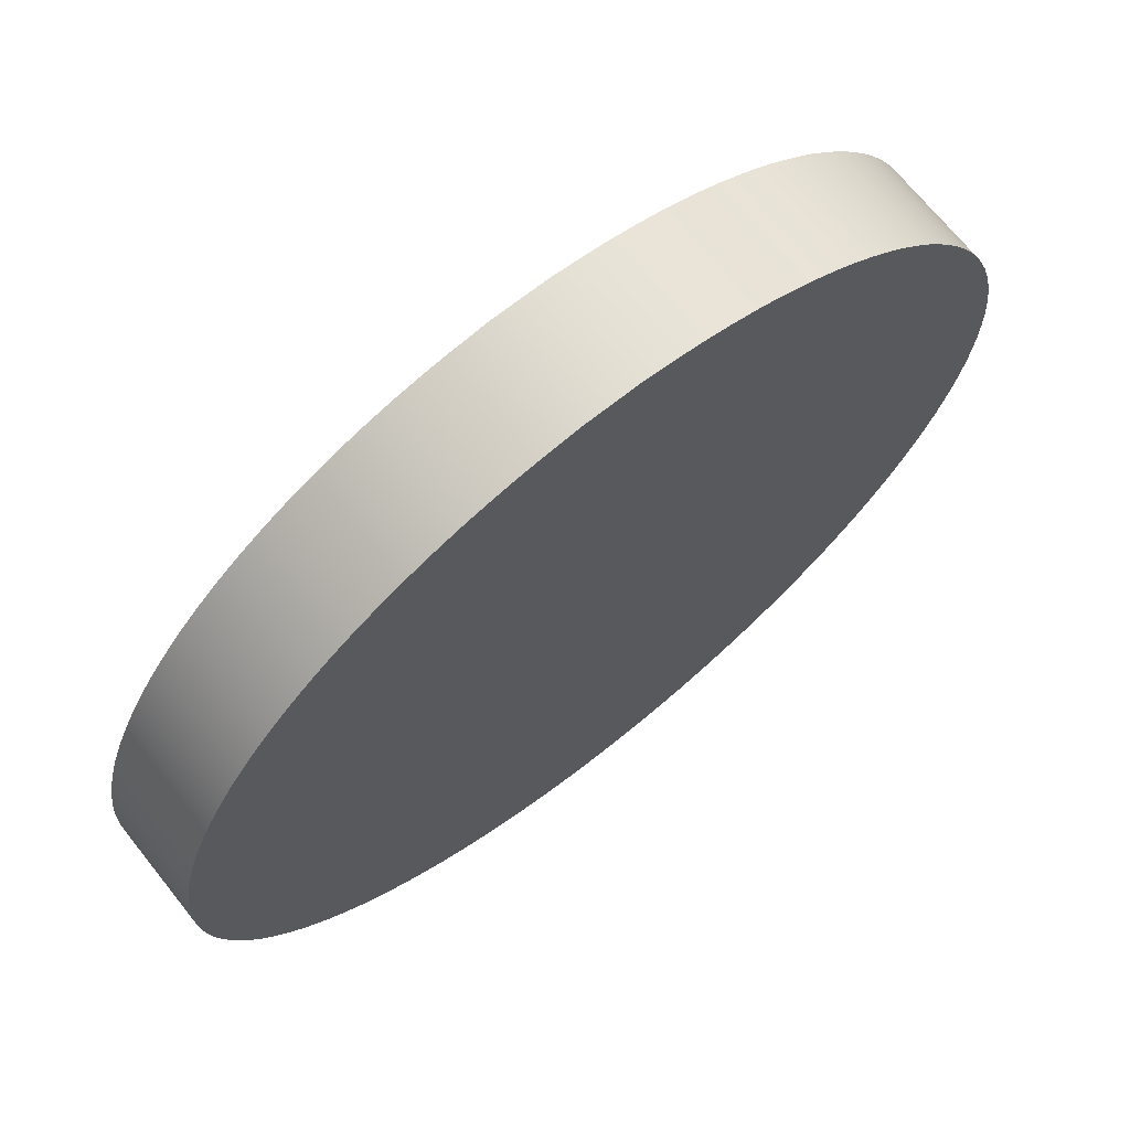
<metadata>
{"format":"obj","ext":"obj","renderer":"f3d","projection":"perspective","resolution":1024,"background":"white","views":[{"elev":69.4,"azim":-38.6,"up":"+Y"}]}
</metadata>
<code>
g Base19
v 188.3 67.48 -48.46
v 184.9 -66.59 -48.46
v 188.3 -57.36 -48.46
v 181.4 85.17 -48.46
v 177.3 -83.96 -48.46
v 181.4 -75.05 -48.46
v 154.5 129.4 -48.46
v 148.2 -126.8 -48.46
v 154.5 -119.3 -48.46
v 117.1 165.2 -48.46
v 109 -160.7 -48.46
v 117.1 -155 -48.46
v 89.02 182.4 -48.46
v 80.11 -176.4 -48.46
v 89.02 -172.2 -48.46
v 71.65 190 -48.46
v 62.42 193.4 -48.46
v 71.65 -179.9 -48.46
v 12.56 203.4 -48.46
v 11.55 -193 -48.46
v 21.34 -192.1 -48.46
v -30.42 201.1 -48.46
v -40.1 -189.2 -48.46
v -30.42 -190.9 -48.46
v -117.1 165.2 -48.46
v -117.1 -155 -48.46
v -109 -160.7 -48.46
v -30.42 -190.9 -1.781e-07
v -21.34 -192.1 -48.46
v -30.42 -190.9 -48.46
v -21.34 -192.1 -8.788e-08
v -11.55 -193 -48.46
v -11.55 -193 -2.284e-08
v 2.6e-07 -193.3 -48.46
v 2.6e-07 -193.3 0
v 11.55 -193 -48.46
v 11.55 -193 -2.284e-08
v 21.34 -192.1 -48.46
v 21.34 -192.1 -8.788e-08
v 30.42 -190.9 -48.46
v 30.42 -190.9 -1.781e-07
v 117.1 -155 -2.888e-06
v 124.3 -149.5 -3.309e-06
v 124.3 -149.5 -48.46
v 117.1 -155 -48.46
v 109 -160.7 -2.462e-06
v 109 -160.7 -48.46
v 99.18 -166.7 -2.006e-06
v 99.18 -166.7 -48.46
v 89.02 -172.2 -1.59e-06
v 89.02 -172.2 -48.46
v 80.11 -176.4 -1.277e-06
v 80.11 -176.4 -48.46
v 154.5 -119.3 -5.588e-06
v 160.1 -112 -6.136e-06
v 160.1 -112 -48.46
v 154.5 -119.3 -48.46
v 148.2 -126.8 -5.019e-06
v 148.2 -126.8 -48.46
v 140.3 -135.2 -4.386e-06
v 140.3 -135.2 -48.46
v 131.9 -143.2 -3.786e-06
v 131.9 -143.2 -48.46
v 124.3 -149.5 -3.309e-06
v 124.3 -149.5 -48.46
v 181.4 -75.05 -8.927e-06
v 184.9 -66.59 -9.566e-06
v 184.9 -66.59 -48.46
v 181.4 -75.05 -48.46
v 177.3 -83.96 -8.254e-06
v 177.3 -83.96 -48.46
v 171.8 -94.12 -7.488e-06
v 171.8 -94.12 -48.46
v 165.7 -104 -6.744e-06
v 165.7 -104 -48.46
v 160.1 -112 -6.136e-06
v 160.1 -112 -48.46
v 196 -25.36 -1.268e-05
v 197.2 -16.28 -48.46
v 196 -25.36 -48.46
v 197.2 -16.28 -1.336e-05
v 198.1 -6.491 -48.46
v 198.1 -6.491 -1.41e-05
v 198.4 5.061 -48.46
v 198.4 5.061 -1.498e-05
v 198.1 16.61 -48.46
v 198.1 16.61 -1.585e-05
v 197.2 26.41 -48.46
v 197.2 26.41 -1.659e-05
v 196 35.48 -48.46
v 196 35.48 -1.727e-05
v 184.9 76.72 -2.039e-05
v 181.4 85.17 -2.102e-05
v 181.4 85.17 -48.46
v 184.9 76.72 -48.46
v 188.3 67.48 -1.969e-05
v 188.3 67.48 -48.46
v 191.6 56.4 -1.885e-05
v 188.3 67.48 -1.969e-05
v 191.6 56.4 -48.46
v 194.3 45.16 -1.8e-05
v 194.3 45.16 -48.46
v 196 35.48 -1.727e-05
v 196 35.48 -48.46
v 160.1 122.1 -2.381e-05
v 154.5 129.4 -2.436e-05
v 154.5 129.4 -48.46
v 160.1 122.1 -48.46
v 165.7 114.1 -2.321e-05
v 165.7 114.1 -48.46
v 165.7 114.1 -48.46
v 171.8 104.2 -2.246e-05
v 171.8 104.2 -48.46
v 177.3 94.08 -2.17e-05
v 177.3 94.08 -48.46
v 181.4 85.17 -2.102e-05
v 181.4 85.17 -48.46
v 124.3 159.6 -2.664e-05
v 117.1 165.2 -2.706e-05
v 117.1 165.2 -48.46
v 124.3 159.6 -48.46
v 131.9 153.3 -2.616e-05
v 131.9 153.3 -48.46
v 140.3 145.3 -2.556e-05
v 140.3 145.3 -48.46
v 148.2 136.9 -2.493e-05
v 148.2 136.9 -48.46
v 154.5 129.4 -2.436e-05
v 154.5 129.4 -48.46
v 80.11 186.5 -2.867e-05
v 71.65 190 -2.894e-05
v 71.65 190 -48.46
v 80.11 186.5 -48.46
v 89.02 182.4 -2.836e-05
v 89.02 182.4 -48.46
v 198.1 16.61 -1.585e-05
v 198.4 5.061 -1.498e-05
v 198.1 -6.491 -1.41e-05
v 197.2 26.41 -1.659e-05
v 197.2 -16.28 -1.336e-05
v 196 35.48 -1.727e-05
v 196 -25.36 -1.268e-05
v 194.3 45.16 -1.8e-05
v 194.3 -35.04 -1.195e-05
v 191.6 56.4 -1.885e-05
v 191.6 -46.28 -1.11e-05
v 188.3 67.48 -1.969e-05
v 188.3 -57.36 -1.026e-05
v 184.9 76.72 -2.039e-05
v 184.9 -66.59 -9.566e-06
v 181.4 85.17 -2.102e-05
v 181.4 -75.05 -8.927e-06
v 177.3 -83.96 -8.254e-06
v 177.3 94.08 -2.17e-05
v 171.8 104.2 -2.246e-05
v 171.8 -94.12 -7.488e-06
v 165.7 114.1 -2.321e-05
v 165.7 -104 -6.744e-06
v 160.1 122.1 -2.381e-05
v 160.1 -112 -6.136e-06
v 154.5 129.4 -2.436e-05
v 154.5 -119.3 -5.588e-06
v 148.2 136.9 -2.493e-05
v 148.2 -126.8 -5.019e-06
v 140.3 145.3 -2.556e-05
v 140.3 -135.2 -4.386e-06
v 131.9 153.3 -2.616e-05
v 131.9 -143.2 -3.786e-06
v 124.3 159.6 -2.664e-05
v 124.3 -149.5 -3.309e-06
v 117.1 165.2 -2.706e-05
v 117.1 -155 -2.888e-06
v 109 170.8 -2.749e-05
v 109 -160.7 -2.462e-06
v 99.18 -166.7 -2.006e-06
v 99.18 176.8 -2.794e-05
v 89.02 182.4 -2.836e-05
v 89.02 -172.2 -1.59e-06
v 80.11 186.5 -2.867e-05
v 80.11 -176.4 -1.277e-06
v 71.65 190 -2.894e-05
v 71.65 -179.9 -1.012e-06
v 62.42 193.4 -2.919e-05
v 62.42 -183.3 -7.581e-07
v 51.34 196.7 -2.944e-05
v 51.34 -186.5 -5.103e-07
v 40.1 199.4 -2.964e-05
v 40.1 -189.2 -3.066e-07
v 30.42 201.1 -2.977e-05
v 30.42 -190.9 -1.781e-07
v 12.56 203.4 -2.995e-05
v 21.34 -192.1 -8.788e-08
v 11.55 -193 -2.284e-08
v -12.56 203.4 -2.995e-05
v 2.6e-07 -193.3 0
v -11.55 -193 -2.284e-08
v -21.34 -192.1 -8.788e-08
v -30.42 201.1 -2.977e-05
v -30.42 -190.9 -1.781e-07
v -40.1 -189.2 -3.066e-07
v -40.1 199.4 -2.964e-05
v -51.34 -186.5 -5.103e-07
v -51.34 196.7 -2.944e-05
v -62.42 -183.3 -7.581e-07
v -62.42 193.4 -2.919e-05
v -71.65 -179.9 -1.012e-06
v -71.65 190 -2.894e-05
v -80.11 -176.4 -1.277e-06
v -80.11 186.5 -2.867e-05
v -89.02 182.4 -2.836e-05
v -89.02 -172.2 -1.59e-06
v -99.18 176.8 -2.794e-05
v -99.18 -166.7 -2.006e-06
v -109 170.8 -2.749e-05
v -109 -160.7 -2.462e-06
v -117.1 165.2 -2.706e-05
v -117.1 -155 -2.888e-06
v -124.3 159.6 -2.664e-05
v -124.3 -149.5 -3.309e-06
v -131.9 153.3 -2.616e-05
v -131.9 -143.2 -3.786e-06
v -140.3 145.3 -2.556e-05
v -140.3 -135.2 -4.386e-06
v -148.2 136.9 -2.493e-05
v -148.2 -126.8 -5.019e-06
v -154.5 129.4 -2.436e-05
v -154.5 -119.3 -5.588e-06
v -160.1 122.1 -2.381e-05
v -160.1 -112 -6.136e-06
v -165.7 114.1 -2.321e-05
v -165.7 -104 -6.744e-06
v -171.8 104.2 -2.246e-05
v -171.8 -94.12 -7.488e-06
v -177.3 94.08 -2.17e-05
v -177.3 -83.96 -8.254e-06
v -181.4 85.17 -2.102e-05
v -181.4 -75.05 -8.927e-06
v -184.9 76.72 -2.039e-05
v -184.9 -66.59 -9.566e-06
v -188.3 -57.36 -1.026e-05
v -188.3 67.48 -1.969e-05
v -191.6 56.4 -1.885e-05
v -191.6 -46.28 -1.11e-05
v -194.3 -35.04 -1.195e-05
v -194.3 45.16 -1.8e-05
v -196 35.48 -1.727e-05
v -196 -25.36 -1.268e-05
v -197.2 -16.28 -1.336e-05
v -197.2 26.41 -1.659e-05
v -198.1 16.61 -1.585e-05
v -198.1 -6.491 -1.41e-05
v -198.4 5.061 -1.498e-05
v 30.42 201.1 -2.977e-05
v 12.56 203.4 -2.995e-05
v 12.56 203.4 -48.46
v 30.42 201.1 -48.46
v 40.1 199.4 -2.964e-05
v 40.1 199.4 -48.46
v 51.34 196.7 -2.944e-05
v 51.34 196.7 -48.46
v 62.42 193.4 -2.919e-05
v 62.42 193.4 -48.46
v 71.65 190 -2.894e-05
v 71.65 190 -48.46
v -71.65 190 -2.894e-05
v -80.11 186.5 -48.46
v -71.65 190 -48.46
v -80.11 186.5 -2.867e-05
v -89.02 182.4 -48.46
v -89.02 182.4 -2.836e-05
v -99.18 176.8 -48.46
v -99.18 176.8 -2.794e-05
v -109 170.8 -48.46
v -109 170.8 -2.749e-05
v -117.1 165.2 -48.46
v -117.1 165.2 -2.706e-05
v -124.3 159.6 -48.46
v -124.3 159.6 -2.664e-05
v -154.5 129.4 -2.436e-05
v -160.1 122.1 -2.381e-05
v -160.1 122.1 -48.46
v -154.5 129.4 -48.46
v -148.2 136.9 -2.493e-05
v -148.2 136.9 -48.46
v -140.3 145.3 -2.556e-05
v -148.2 136.9 -2.493e-05
v -140.3 145.3 -48.46
v -131.9 153.3 -2.616e-05
v -131.9 153.3 -48.46
v -124.3 159.6 -2.664e-05
v -124.3 159.6 -48.46
v -181.4 85.17 -2.102e-05
v -184.9 76.72 -2.039e-05
v -184.9 76.72 -48.46
v -181.4 85.17 -48.46
v -177.3 94.08 -2.17e-05
v -177.3 94.08 -48.46
v -171.8 104.2 -2.246e-05
v -171.8 104.2 -48.46
v -196 35.48 -1.727e-05
v -197.2 26.41 -1.659e-05
v -197.2 26.41 -48.46
v -196 35.48 -48.46
v -194.3 45.16 -1.8e-05
v -194.3 45.16 -48.46
v -191.6 56.4 -1.885e-05
v -191.6 56.4 -48.46
v -188.3 67.48 -1.969e-05
v -188.3 67.48 -48.46
v -184.9 76.72 -2.039e-05
v -184.9 76.72 -48.46
v -197.2 -16.28 -1.336e-05
v -196 -25.36 -1.268e-05
v -196 -25.36 -48.46
v -197.2 -16.28 -48.46
v -198.1 -6.491 -1.41e-05
v -198.1 -6.491 -48.46
v -198.4 5.061 -1.498e-05
v -198.4 5.061 -48.46
v -184.9 -66.59 -9.566e-06
v -181.4 -75.05 -8.927e-06
v -181.4 -75.05 -48.46
v -184.9 -66.59 -48.46
v -188.3 -57.36 -1.026e-05
v -188.3 -57.36 -48.46
v -191.6 -46.28 -1.11e-05
v -191.6 -46.28 -48.46
v -194.3 -35.04 -1.195e-05
v -194.3 -35.04 -48.46
v -196 -25.36 -1.268e-05
v -196 -25.36 -48.46
v 71.65 -179.9 -1.012e-06
v 80.11 -176.4 -1.277e-06
v 80.11 -176.4 -48.46
v 71.65 -179.9 -48.46
v 62.42 -183.3 -7.581e-07
v 62.42 -183.3 -48.46
v 51.34 -186.5 -5.103e-07
v 51.34 -186.5 -48.46
v 40.1 -189.2 -3.066e-07
v 40.1 -189.2 -48.46
v 30.42 -190.9 -1.781e-07
v 30.42 -190.9 -48.46
v 196 -25.36 -48.46
v 194.3 -35.04 -1.195e-05
v 196 -25.36 -1.268e-05
v 194.3 -35.04 -48.46
v 191.6 -46.28 -1.11e-05
v 191.6 -46.28 -48.46
v 191.6 -46.28 -48.46
v 188.3 -57.36 -1.026e-05
v 188.3 -57.36 -48.46
v 184.9 -66.59 -9.566e-06
v 184.9 -66.59 -48.46
v 89.02 182.4 -48.46
v 99.18 176.8 -2.794e-05
v 89.02 182.4 -2.836e-05
v 99.18 176.8 -48.46
v 109 170.8 -2.749e-05
v 109 170.8 -48.46
v 117.1 165.2 -2.706e-05
v 117.1 165.2 -48.46
v -71.65 190 -48.46
v -62.42 193.4 -2.919e-05
v -71.65 190 -2.894e-05
v -62.42 193.4 -48.46
v -51.34 196.7 -2.944e-05
v -51.34 196.7 -48.46
v -51.34 196.7 -48.46
v -40.1 199.4 -2.964e-05
v -51.34 196.7 -2.944e-05
v -40.1 199.4 -48.46
v -30.42 201.1 -2.977e-05
v -30.42 201.1 -48.46
v -12.56 203.4 -2.995e-05
v -12.56 203.4 -48.46
v 12.56 203.4 -2.995e-05
v 12.56 203.4 -48.46
v -171.8 104.2 -48.46
v -165.7 114.1 -2.321e-05
v -171.8 104.2 -2.246e-05
v -165.7 114.1 -48.46
v -160.1 122.1 -2.381e-05
v -160.1 122.1 -48.46
v -198.4 5.061 -48.46
v -198.1 16.61 -1.585e-05
v -198.4 5.061 -1.498e-05
v -198.1 16.61 -48.46
v -197.2 26.41 -1.659e-05
v -197.2 26.41 -48.46
v -177.3 -83.96 -48.46
v -181.4 -75.05 -48.46
v -181.4 -75.05 -8.927e-06
v -177.3 -83.96 -8.254e-06
v -171.8 -94.12 -48.46
v -171.8 -94.12 -7.488e-06
v -165.7 -104 -48.46
v -165.7 -104 -6.744e-06
v -160.1 -112 -48.46
v -160.1 -112 -6.136e-06
v -154.5 -119.3 -48.46
v -154.5 -119.3 -5.588e-06
v -148.2 -126.8 -48.46
v -148.2 -126.8 -5.019e-06
v -140.3 -135.2 -48.46
v -140.3 -135.2 -4.386e-06
v -131.9 -143.2 -48.46
v -131.9 -143.2 -3.786e-06
v -124.3 -149.5 -48.46
v -124.3 -149.5 -3.309e-06
v -117.1 -155 -48.46
v -117.1 -155 -2.888e-06
v -109 -160.7 -48.46
v -109 -160.7 -2.462e-06
v -99.18 -166.7 -48.46
v -99.18 -166.7 -2.006e-06
v -89.02 -172.2 -48.46
v -89.02 -172.2 -1.59e-06
v -80.11 -176.4 -48.46
v -80.11 -176.4 -1.277e-06
v -71.65 -179.9 -48.46
v -71.65 -179.9 -1.012e-06
v -62.42 -183.3 -48.46
v -62.42 -183.3 -7.581e-07
v -51.34 -186.5 -48.46
v -51.34 -186.5 -5.103e-07
v -40.1 -189.2 -48.46
v -40.1 -189.2 -3.066e-07
v -30.42 -190.9 -48.46
v -30.42 -190.9 -1.781e-07
v 198.1 -6.491 -48.46
v 198.4 5.061 -48.46
v 198.1 16.61 -48.46
v 197.2 -16.28 -48.46
v 197.2 26.41 -48.46
v 196 -25.36 -48.46
v 196 35.48 -48.46
v 196 35.48 -48.46
v 194.3 -35.04 -48.46
v 196 -25.36 -48.46
v 194.3 45.16 -48.46
v 191.6 -46.28 -48.46
v 191.6 56.4 -48.46
v 191.6 -46.28 -48.46
v 188.3 -57.36 -48.46
v 188.3 67.48 -48.46
v 188.3 67.48 -48.46
v 184.9 76.72 -48.46
v 184.9 -66.59 -48.46
v 181.4 -75.05 -48.46
v 181.4 85.17 -48.46
v 181.4 85.17 -48.46
v 177.3 94.08 -48.46
v 177.3 -83.96 -48.46
v 171.8 104.2 -48.46
v 171.8 -94.12 -48.46
v 171.8 104.2 -48.46
v 165.7 -104 -48.46
v 165.7 114.1 -48.46
v 160.1 122.1 -48.46
v 160.1 122.1 -48.46
v 160.1 -112 -48.46
v 165.7 -104 -48.46
v 154.5 -119.3 -48.46
v 154.5 129.4 -48.46
v 154.5 129.4 -48.46
v 148.2 136.9 -48.46
v 148.2 -126.8 -48.46
v 140.3 -135.2 -48.46
v 140.3 145.3 -48.46
v 131.9 -143.2 -48.46
v 131.9 153.3 -48.46
v 124.3 -149.5 -48.46
v 131.9 153.3 -48.46
v 124.3 159.6 -48.46
v 124.3 -149.5 -48.46
v 117.1 -155 -48.46
v 117.1 165.2 -48.46
v 117.1 165.2 -48.46
v 109 170.8 -48.46
v 109 -160.7 -48.46
v 99.18 -166.7 -48.46
v 99.18 176.8 -48.46
v 89.02 -172.2 -48.46
v 89.02 182.4 -48.46
v 89.02 182.4 -48.46
v 80.11 186.5 -48.46
v 80.11 -176.4 -48.46
v 71.65 190 -48.46
v 71.65 -179.9 -48.46
v 62.42 193.4 -48.46
v 62.42 -183.3 -48.46
v 71.65 -179.9 -48.46
v 51.34 -186.5 -48.46
v 51.34 196.7 -48.46
v 40.1 199.4 -48.46
v 40.1 -189.2 -48.46
v 30.42 201.1 -48.46
v 30.42 201.1 -48.46
v 30.42 -190.9 -48.46
v 40.1 -189.2 -48.46
v 12.56 203.4 -48.46
v 21.34 -192.1 -48.46
v 12.56 203.4 -48.46
v -12.56 203.4 -48.46
v 11.55 -193 -48.46
v 2.6e-07 -193.3 -48.46
v -11.55 -193 -48.46
v -12.56 203.4 -48.46
v -21.34 -192.1 -48.46
v -11.55 -193 -48.46
v -30.42 201.1 -48.46
v -30.42 -190.9 -48.46
v -30.42 201.1 -48.46
v -40.1 199.4 -48.46
v -40.1 -189.2 -48.46
v -51.34 -186.5 -48.46
v -40.1 199.4 -48.46
v -51.34 196.7 -48.46
v -51.34 -186.5 -48.46
v -62.42 -183.3 -48.46
v -62.42 193.4 -48.46
v -71.65 -179.9 -48.46
v -71.65 190 -48.46
v -80.11 -176.4 -48.46
v -80.11 186.5 -48.46
v -80.11 186.5 -48.46
v -89.02 182.4 -48.46
v -80.11 -176.4 -48.46
v -89.02 -172.2 -48.46
v -99.18 176.8 -48.46
v -99.18 -166.7 -48.46
v -109 170.8 -48.46
v -109 -160.7 -48.46
v -117.1 165.2 -48.46
v -117.1 165.2 -48.46
v -124.3 159.6 -48.46
v -117.1 -155 -48.46
v -124.3 -149.5 -48.46
v -124.3 159.6 -48.46
v -131.9 153.3 -48.46
v -124.3 -149.5 -48.46
v -131.9 -143.2 -48.46
v -140.3 145.3 -48.46
v -140.3 -135.2 -48.46
v -148.2 136.9 -48.46
v -148.2 -126.8 -48.46
v -154.5 129.4 -48.46
v -154.5 -119.3 -48.46
v -160.1 122.1 -48.46
v -160.1 -112 -48.46
v -160.1 122.1 -48.46
v -165.7 -104 -48.46
v -160.1 -112 -48.46
v -165.7 114.1 -48.46
v -171.8 -94.12 -48.46
v -171.8 104.2 -48.46
v -177.3 -83.96 -48.46
v -177.3 94.08 -48.46
v -181.4 -75.05 -48.46
v -181.4 85.17 -48.46
v -184.9 -66.59 -48.46
v -184.9 76.72 -48.46
v -184.9 76.72 -48.46
v -188.3 -57.36 -48.46
v -184.9 -66.59 -48.46
v -188.3 67.48 -48.46
v -188.3 67.48 -48.46
v -191.6 -46.28 -48.46
v -188.3 -57.36 -48.46
v -191.6 56.4 -48.46
v -194.3 -35.04 -48.46
v -194.3 45.16 -48.46
v -196 -25.36 -48.46
v -196 35.48 -48.46
v -197.2 -16.28 -48.46
v -197.2 26.41 -48.46
v -197.2 26.41 -48.46
v -198.1 -6.491 -48.46
v -197.2 -16.28 -48.46
v -198.1 16.61 -48.46
v -198.4 5.061 -48.46
g Base19_0
f 3 2 1
f 6 5 4
f 9 8 7
f 12 11 10
f 15 14 13
f 18 17 16
f 21 20 19
f 24 23 22
f 27 26 25
f 30 29 28
f 29 31 28
f 29 32 31
f 32 33 31
f 32 34 33
f 34 35 33
f 34 36 35
f 36 37 35
f 36 38 37
f 38 39 37
f 38 40 39
f 40 41 39
f 44 43 42
f 45 44 42
f 42 46 45
f 46 47 45
f 46 48 47
f 48 49 47
f 48 50 49
f 50 51 49
f 50 52 51
f 52 53 51
f 56 55 54
f 57 56 54
f 54 58 57
f 58 59 57
f 58 60 59
f 60 61 59
f 60 62 61
f 62 63 61
f 62 64 63
f 64 65 63
f 68 67 66
f 69 68 66
f 66 70 69
f 70 71 69
f 70 72 71
f 72 73 71
f 72 74 73
f 74 75 73
f 74 76 75
f 76 77 75
f 80 79 78
f 79 81 78
f 81 79 82
f 83 81 82
f 83 82 84
f 85 83 84
f 85 84 86
f 87 85 86
f 87 86 88
f 89 87 88
f 88 90 89
f 90 91 89
f 94 93 92
f 95 94 92
f 92 96 95
f 96 97 95
f 99 98 97
f 98 100 97
f 98 101 100
f 101 102 100
f 101 103 102
f 103 104 102
f 107 106 105
f 108 107 105
f 105 109 108
f 109 110 108
f 109 112 111
f 112 113 111
f 112 114 113
f 114 115 113
f 114 116 115
f 116 117 115
f 120 119 118
f 121 120 118
f 118 122 121
f 122 123 121
f 122 124 123
f 124 125 123
f 124 126 125
f 126 127 125
f 126 128 127
f 128 129 127
f 132 131 130
f 133 132 130
f 130 134 133
f 134 135 133
f 138 137 136
f 136 139 138
f 139 140 138
f 139 141 140
f 141 142 140
f 141 143 142
f 143 144 142
f 143 145 144
f 145 146 144
f 145 147 146
f 147 148 146
f 147 149 148
f 149 150 148
f 149 151 150
f 151 152 150
f 151 153 152
f 151 154 153
f 154 155 153
f 155 156 153
f 155 157 156
f 157 158 156
f 157 159 158
f 159 160 158
f 159 161 160
f 161 162 160
f 161 163 162
f 163 164 162
f 163 165 164
f 165 166 164
f 165 167 166
f 167 168 166
f 167 169 168
f 169 170 168
f 169 171 170
f 171 172 170
f 171 173 172
f 173 174 172
f 173 175 174
f 173 176 175
f 176 177 175
f 177 178 175
f 177 179 178
f 179 180 178
f 179 181 180
f 181 182 180
f 181 183 182
f 183 184 182
f 183 185 184
f 185 186 184
f 185 187 186
f 187 188 186
f 187 189 188
f 189 190 188
f 189 191 190
f 191 192 190
f 191 193 192
f 191 194 193
f 194 195 193
f 194 196 195
f 194 197 196
f 194 198 197
f 198 199 197
f 198 200 199
f 198 201 200
f 201 202 200
f 201 203 202
f 203 204 202
f 203 205 204
f 205 206 204
f 205 207 206
f 207 208 206
f 207 209 208
f 209 210 208
f 210 211 208
f 210 212 211
f 212 213 211
f 212 214 213
f 214 215 213
f 214 216 215
f 216 217 215
f 216 218 217
f 218 219 217
f 218 220 219
f 220 221 219
f 220 222 221
f 222 223 221
f 222 224 223
f 224 225 223
f 224 226 225
f 226 227 225
f 226 228 227
f 228 229 227
f 228 230 229
f 230 231 229
f 230 232 231
f 232 233 231
f 232 234 233
f 234 235 233
f 234 236 235
f 236 237 235
f 236 238 237
f 238 239 237
f 238 240 239
f 238 241 240
f 241 242 240
f 242 243 240
f 242 244 243
f 242 245 244
f 245 246 244
f 246 247 244
f 246 248 247
f 246 249 248
f 249 250 248
f 250 251 248
f 250 252 251
f 255 254 253
f 256 255 253
f 253 257 256
f 257 258 256
f 257 259 258
f 259 260 258
f 259 261 260
f 261 262 260
f 261 263 262
f 263 264 262
f 267 266 265
f 266 268 265
f 268 266 269
f 270 268 269
f 270 269 271
f 272 270 271
f 272 271 273
f 274 272 273
f 274 273 275
f 276 274 275
f 275 277 276
f 277 278 276
f 281 280 279
f 282 281 279
f 279 283 282
f 283 284 282
f 286 285 284
f 285 287 284
f 285 288 287
f 288 289 287
f 288 290 289
f 290 291 289
f 294 293 292
f 295 294 292
f 292 296 295
f 296 297 295
f 296 298 297
f 298 299 297
f 302 301 300
f 303 302 300
f 300 304 303
f 304 305 303
f 304 306 305
f 306 307 305
f 306 308 307
f 308 309 307
f 308 310 309
f 310 311 309
f 314 313 312
f 315 314 312
f 312 316 315
f 316 317 315
f 316 318 317
f 318 319 317
f 322 321 320
f 323 322 320
f 320 324 323
f 324 325 323
f 324 326 325
f 326 327 325
f 326 328 327
f 328 329 327
f 328 330 329
f 330 331 329
f 334 333 332
f 335 334 332
f 332 336 335
f 336 337 335
f 336 338 337
f 338 339 337
f 338 340 339
f 340 341 339
f 340 342 341
f 342 343 341
f 346 345 344
f 345 347 344
f 345 348 347
f 348 349 347
f 348 351 350
f 351 352 350
f 351 353 352
f 353 354 352
f 357 356 355
f 356 358 355
f 356 359 358
f 359 360 358
f 359 361 360
f 361 362 360
f 365 364 363
f 364 366 363
f 364 367 366
f 367 368 366
f 371 370 369
f 370 372 369
f 370 373 372
f 373 374 372
f 374 373 375
f 376 374 375
f 375 377 376
f 377 378 376
f 381 380 379
f 380 382 379
f 380 383 382
f 383 384 382
f 387 386 385
f 386 388 385
f 386 389 388
f 389 390 388
f 393 392 391
f 394 393 391
f 394 391 395
f 396 394 395
f 396 395 397
f 398 396 397
f 398 397 399
f 400 398 399
f 399 401 400
f 401 402 400
f 402 401 403
f 404 402 403
f 404 403 405
f 406 404 405
f 406 405 407
f 408 406 407
f 408 407 409
f 410 408 409
f 409 411 410
f 411 412 410
f 412 411 413
f 414 412 413
f 414 413 415
f 416 414 415
f 416 415 417
f 418 416 417
f 418 417 419
f 420 418 419
f 419 421 420
f 421 422 420
f 422 421 423
f 424 422 423
f 424 423 425
f 426 424 425
f 426 425 427
f 428 426 427
f 428 427 429
f 430 428 429
f 433 432 431
f 431 434 433
f 434 435 433
f 434 436 435
f 436 437 435
f 440 439 438
f 439 441 438
f 439 442 441
f 444 443 441
f 444 445 443
f 445 446 443
f 449 448 447
f 449 450 448
f 450 451 448
f 454 453 452
f 454 455 453
f 454 456 455
f 456 458 457
f 458 459 457
f 458 460 459
f 463 462 461
f 462 464 461
f 464 465 461
f 468 467 466
f 468 469 467
f 469 470 467
f 469 471 470
f 471 472 470
f 471 473 472
f 476 475 474
f 476 477 475
f 477 478 475
f 481 480 479
f 481 482 480
f 482 483 480
f 482 484 483
f 484 485 483
f 488 487 486
f 488 489 487
f 488 490 489
f 493 492 491
f 492 494 491
f 494 495 491
f 494 496 495
f 494 497 496
f 497 498 496
f 501 500 499
f 500 502 499
f 500 503 502
f 506 505 504
f 506 507 505
f 507 508 505
f 511 510 509
f 510 512 509
f 510 513 512
f 516 515 514
f 516 517 515
f 520 519 518
f 520 521 519
f 521 522 519
f 521 523 522
f 523 524 522
f 523 525 524
f 525 526 524
f 529 528 527
f 529 530 528
f 530 531 528
f 530 532 531
f 532 533 531
f 532 534 533
f 534 535 533
f 538 537 536
f 538 539 537
f 542 541 540
f 542 543 541
f 543 544 541
f 543 545 544
f 545 546 544
f 545 547 546
f 547 548 546
f 547 549 548
f 549 550 548
f 549 551 550
f 554 553 552
f 553 555 552
f 553 556 555
f 556 557 555
f 556 558 557
f 558 559 557
f 558 560 559
f 560 561 559
f 560 562 561
f 562 563 561
f 566 565 564
f 565 567 564
f 570 569 568
f 569 571 568
f 569 572 571
f 572 573 571
f 572 574 573
f 574 575 573
f 574 576 575
f 576 577 575
f 580 579 578
f 579 581 578
f 579 582 581

</code>
